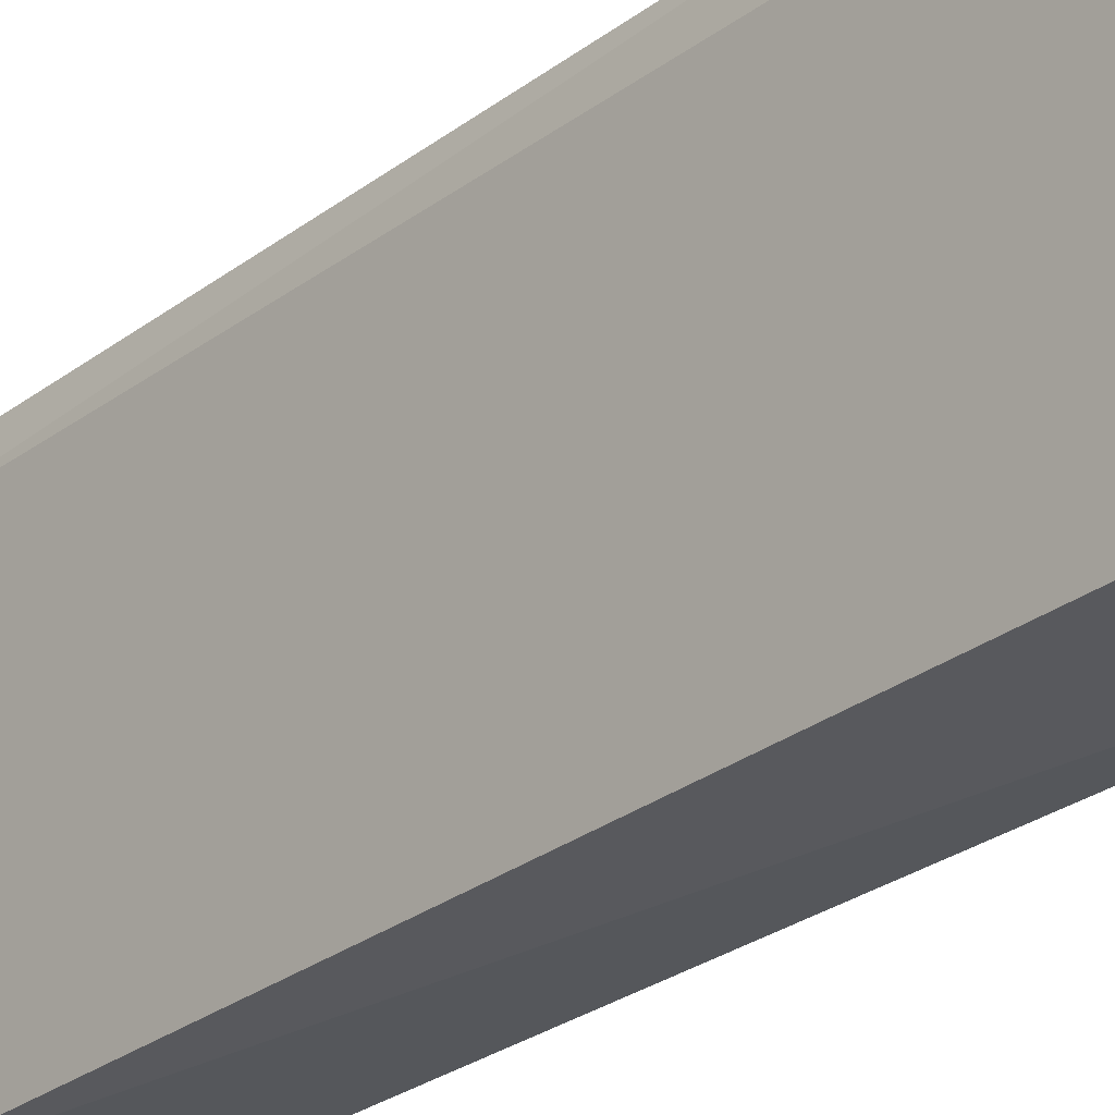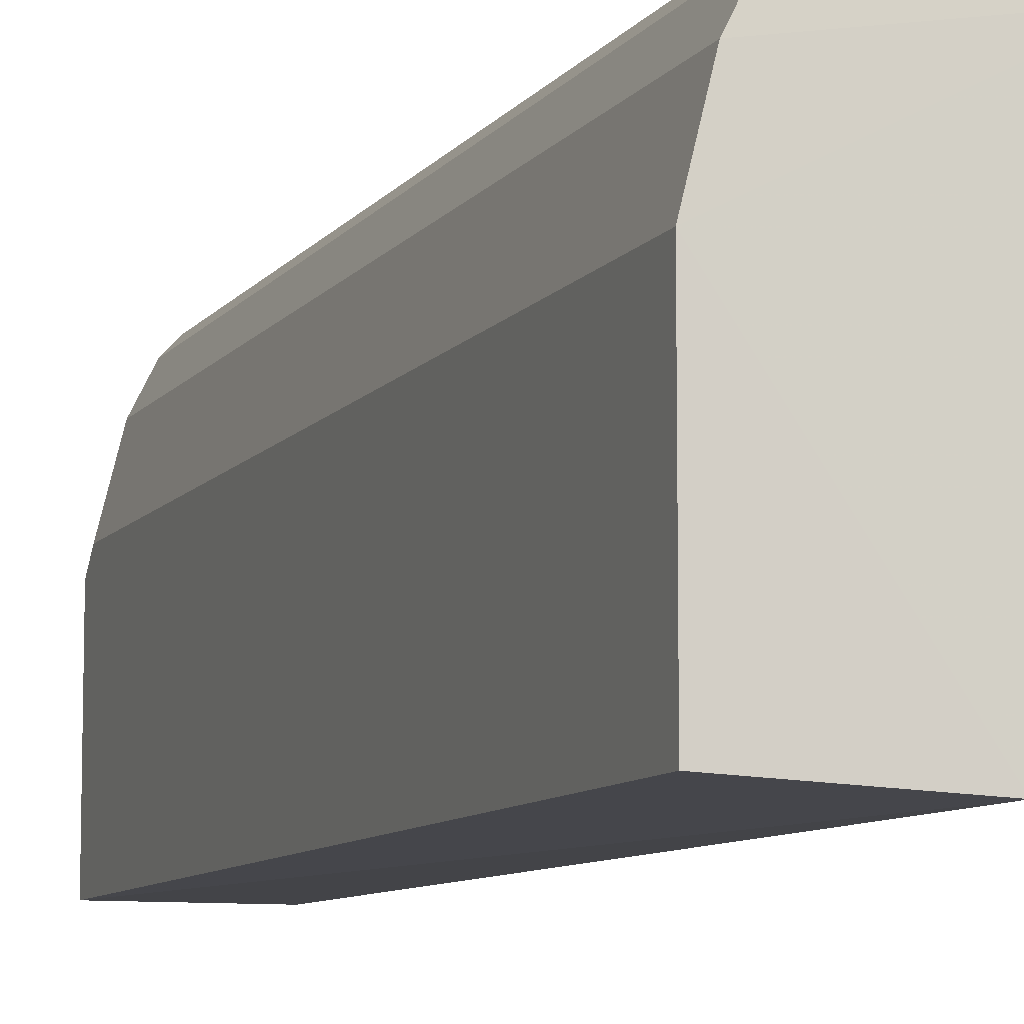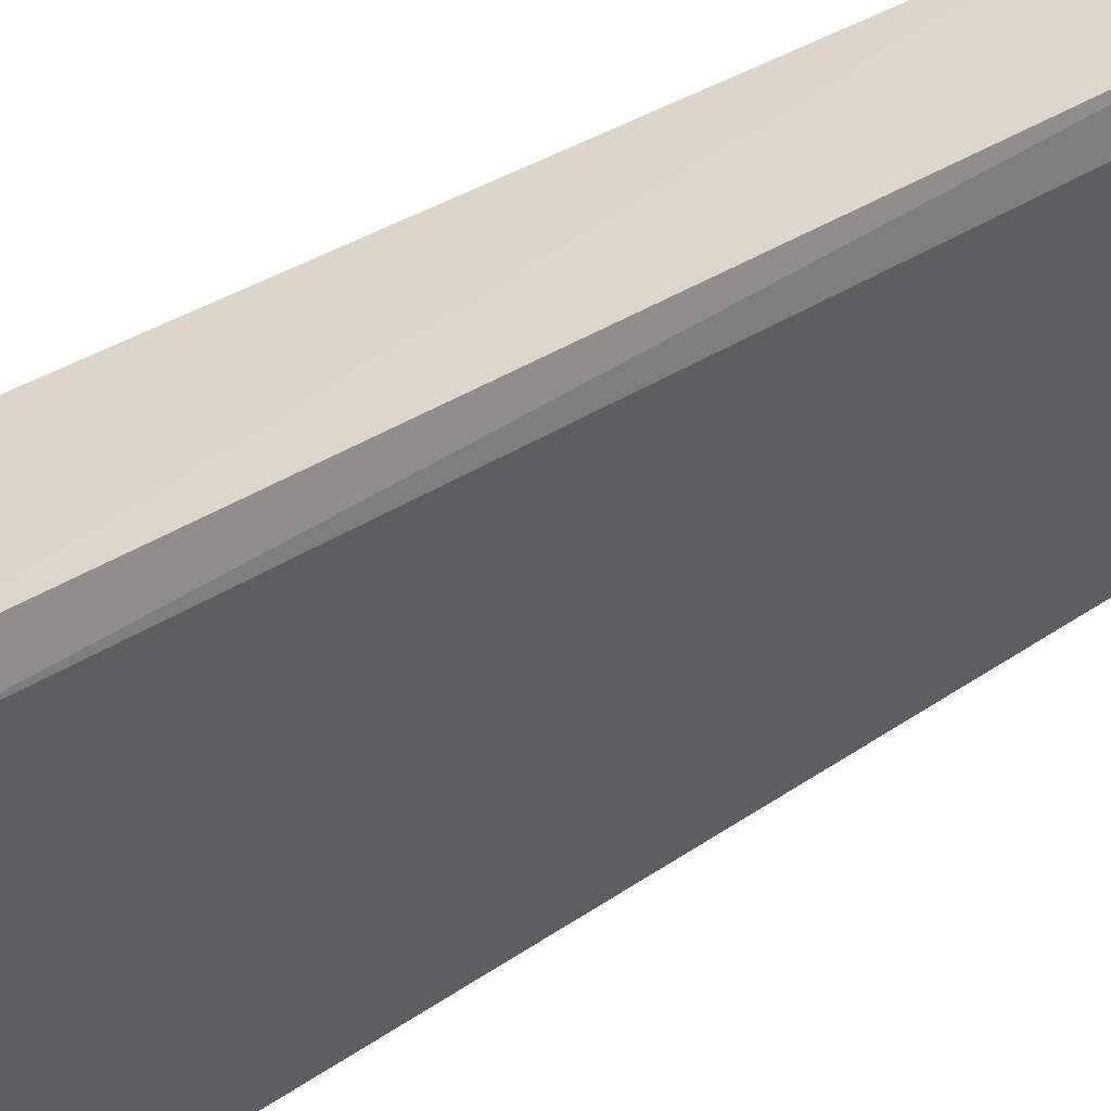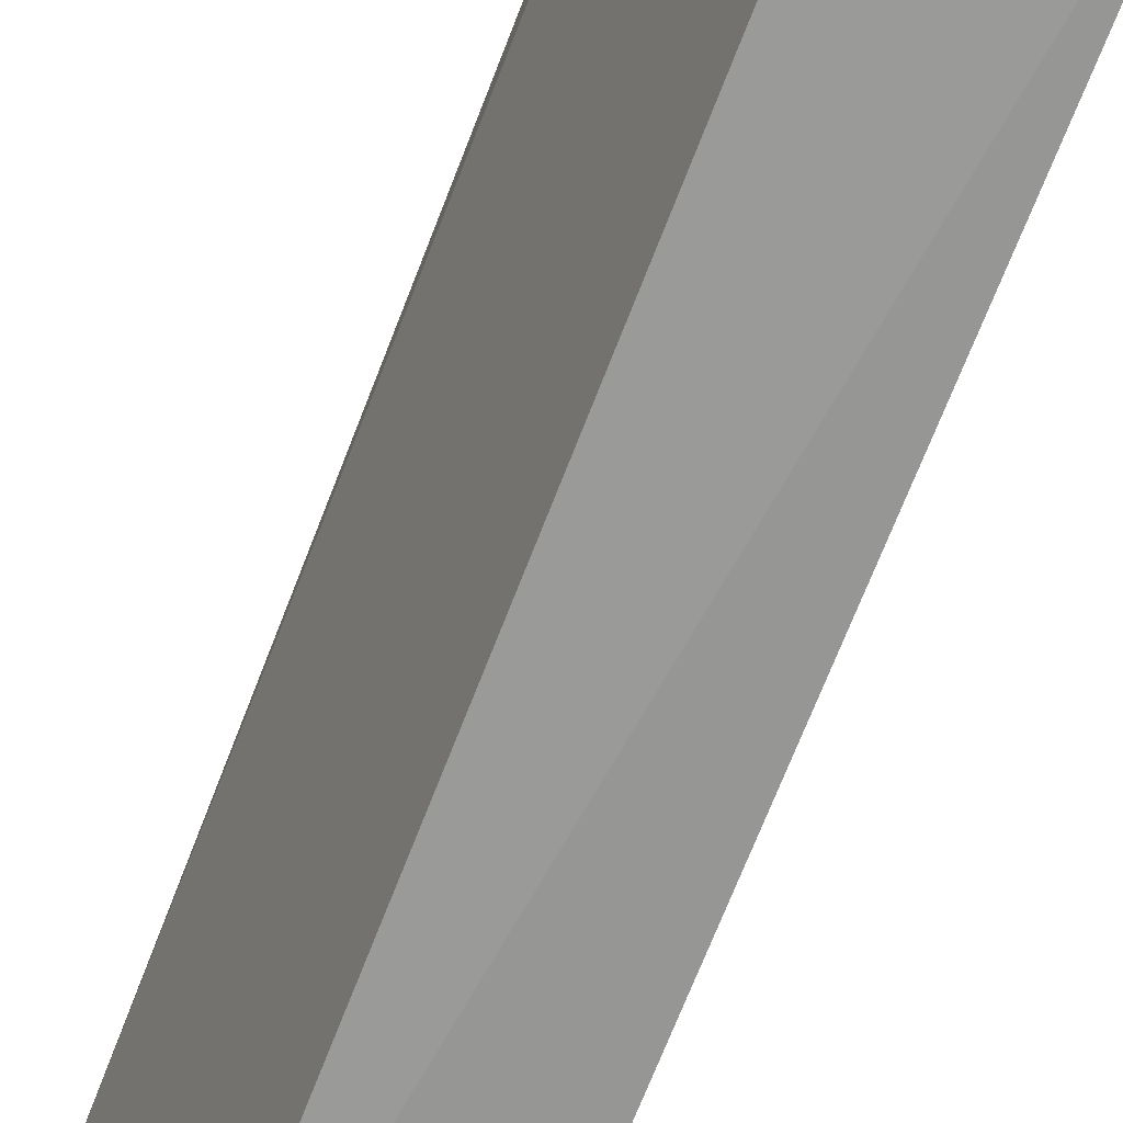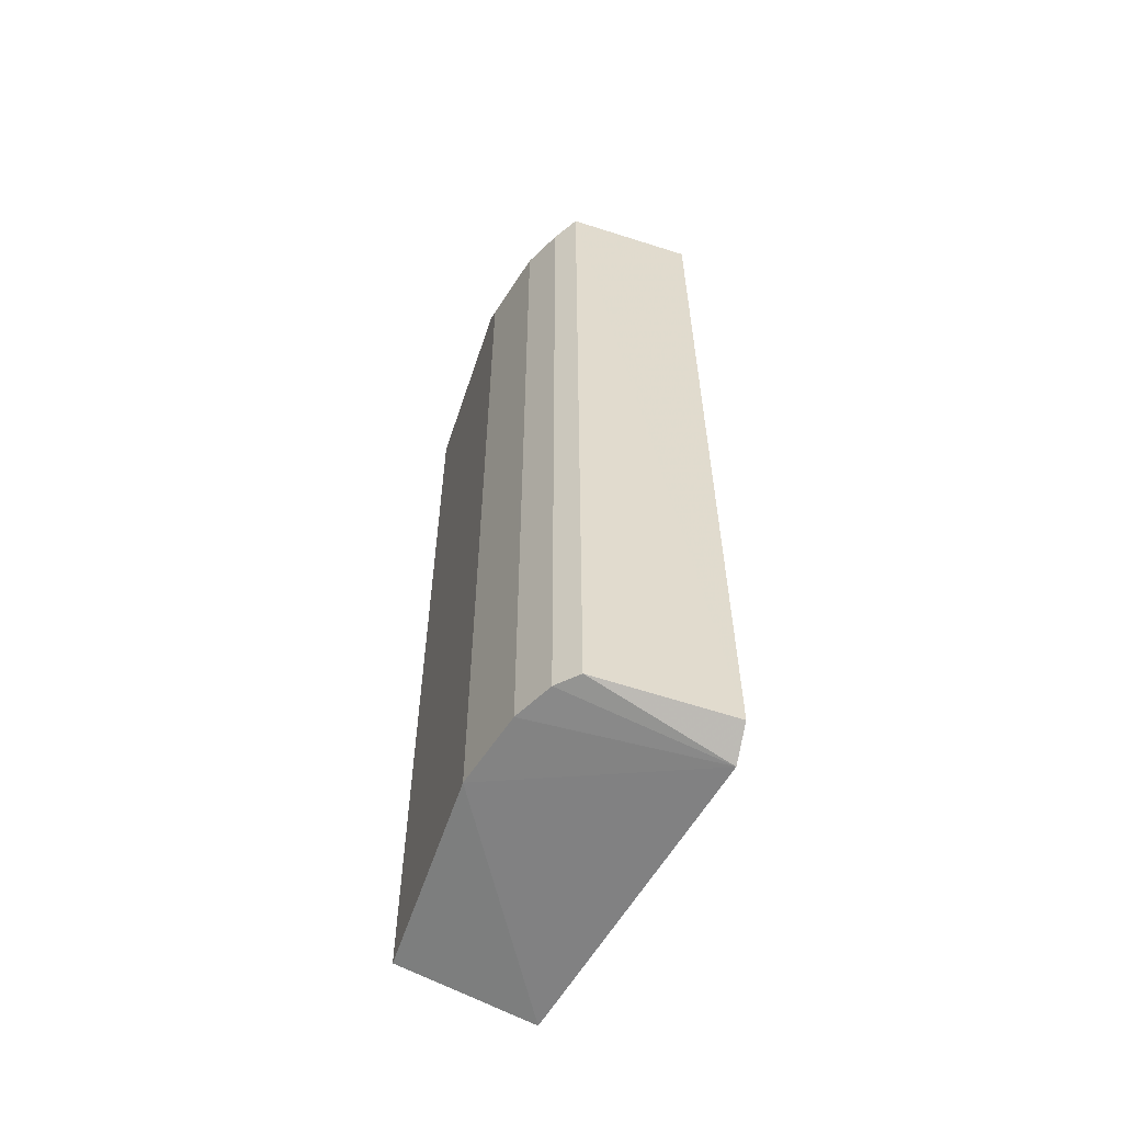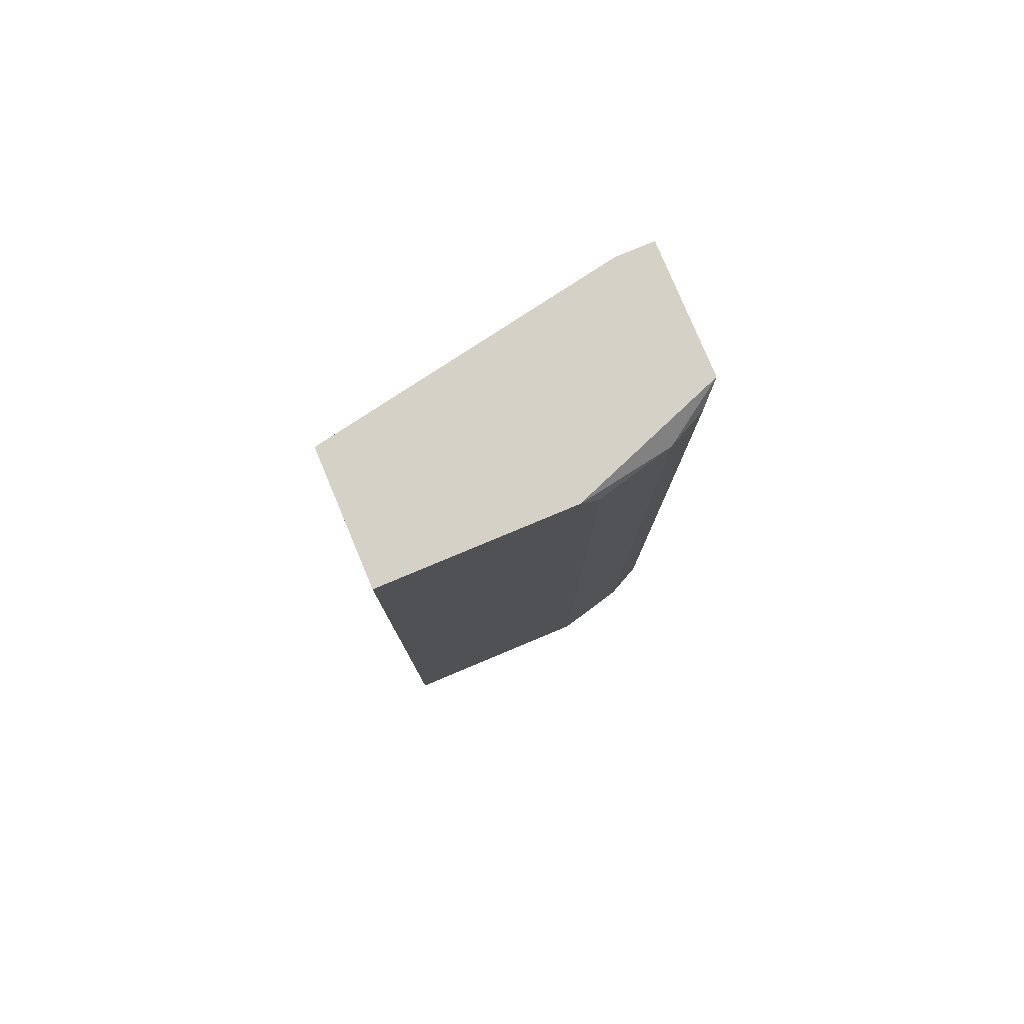
<metadata>
{"format":"obj","ext":"obj","renderer":"f3d","projection":"perspective","resolution":1024,"background":"white","views":[{"elev":-29.8,"azim":136.9,"up":"+Z"},{"elev":-8.8,"azim":-20.3,"up":"+Z"},{"elev":30.7,"azim":44.8,"up":"+Z"},{"elev":-68.7,"azim":159.1,"up":"+Z"},{"elev":-57.7,"azim":-18.4,"up":"+Y"},{"elev":79.3,"azim":-112.7,"up":"+Y"}]}
</metadata>
<code>
v -0.3252 -0.2174 0.06033
v -0.2541 0.2704 -0.05142
v -0.221 -0.2301 0.1147
v -0.253 -0.2301 -0.05608
v -0.3252 0.2704 -0.05142
v -0.3252 -0.2174 -0.05142
v -0.2947 -0.2174 0.1315
v -0.315 0.2602 0.101
v -0.2236 0.2704 0.1315
v -0.2228 -0.2211 0.1328
v -0.2947 0.2704 0.1315
v -0.3252 0.2602 0.06033
v -0.2236 0.2704 0.1111
v -0.315 -0.2174 0.101
v -0.3048 -0.2174 0.1213
v -0.3048 0.2602 0.1213
v -0.3252 0.2704 0.05017
f 12 8 17
f 3 1 4
f 2 3 4
f 2 4 5
f 5 4 6
f 4 1 6
f 1 5 6
f 2 5 9
f 7 3 10
f 3 9 10
f 9 5 11
f 7 10 11
f 10 9 11
f 5 1 12
f 1 8 12
f 3 2 13
f 2 9 13
f 9 3 13
f 1 3 14
f 8 1 14
f 8 14 15
f 3 7 15
f 7 11 15
f 14 3 15
f 15 11 16
f 11 8 16
f 8 15 16
f 11 5 17
f 8 11 17
f 5 12 17

</code>
